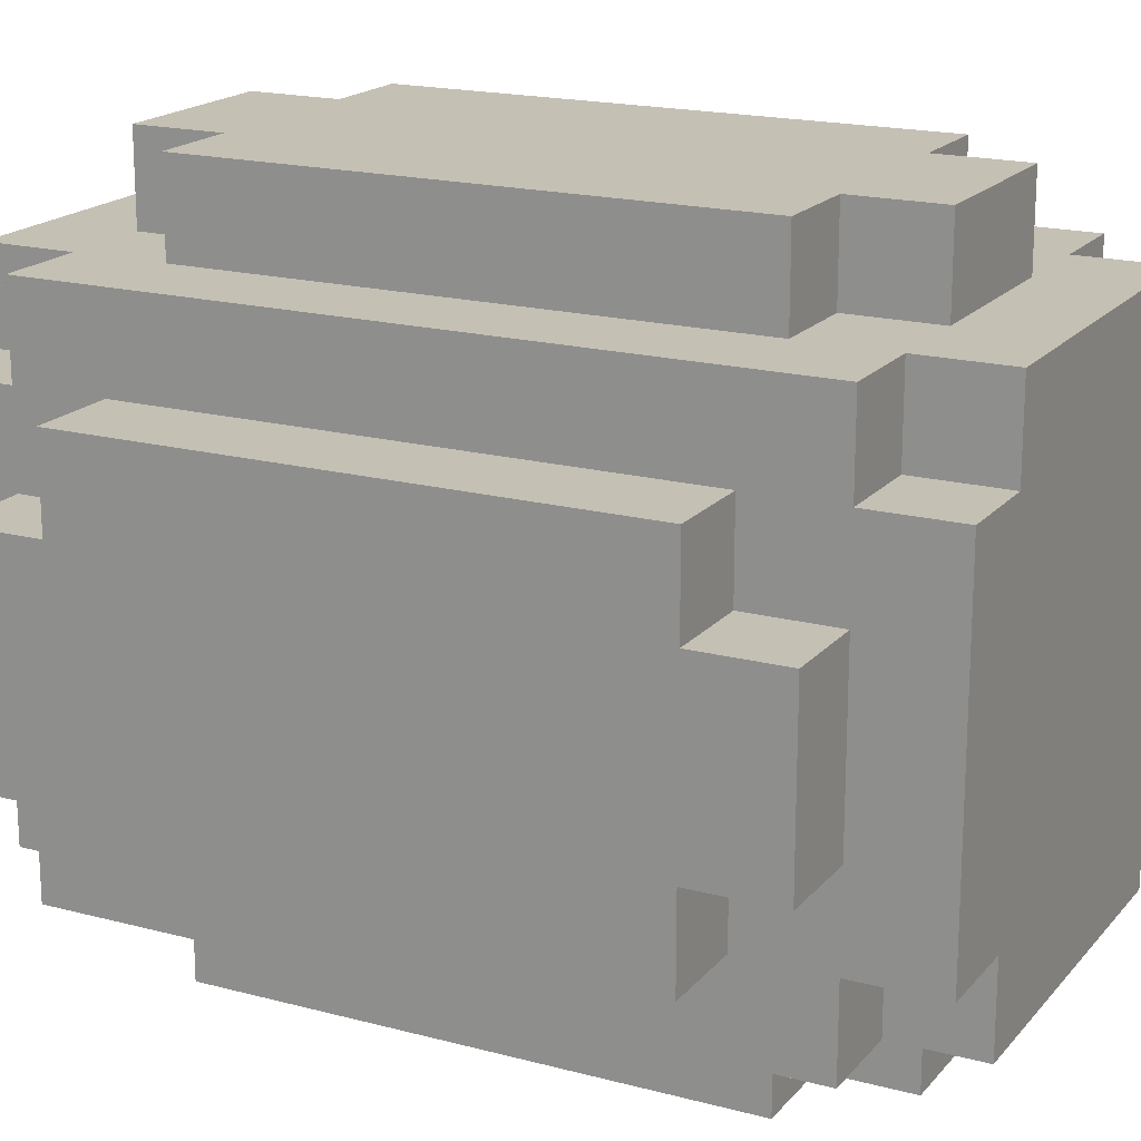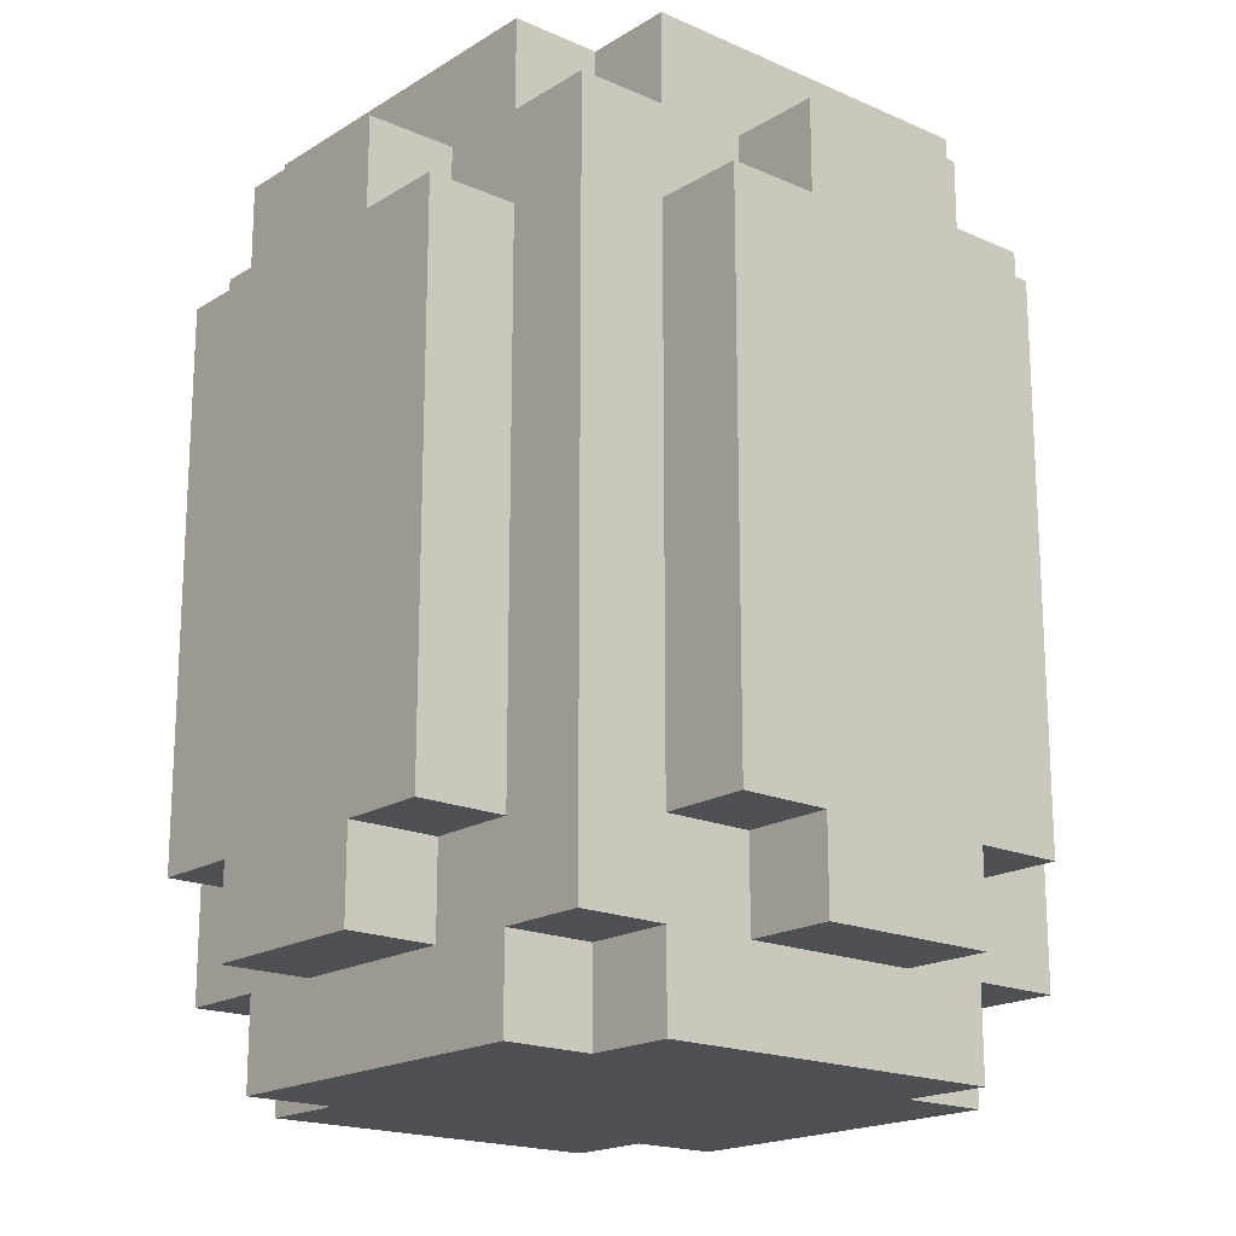
<metadata>
{"format":"obj","ext":"obj","renderer":"f3d","projection":"perspective","resolution":1024,"background":"white","views":[{"elev":18.3,"azim":-62.8,"up":"+Z"},{"elev":-18.5,"azim":-40.4,"up":"+Y"}]}
</metadata>
<code>
o
v -0.4 0.1 0.1
v -0.4 0.1 -0.1
v -0.4 0.2 0.2
v -0.4 0.2 0.1
v -0.4 0.2 -0.1
v -0.4 0.2 -0.2
v -0.4 0.3 0
v -0.4 0.3 -0.1
v -0.4 0.4 0.1
v -0.4 0.4 0
v -0.4 0.6 0
v -0.4 0.6 -0.1
v -0.4 0.7 0.1
v -0.4 0.7 0
v -0.4 0.8 0.2
v -0.4 0.8 0.1
v -0.4 0.8 -0.1
v -0.4 0.8 -0.2
v -0.4 0.9 0.1
v -0.4 0.9 -0.1
v -0.3 0 0.2
v -0.3 0 -0.2
v -0.3 0.1 0.3
v -0.3 0.1 0.2
v -0.3 0.1 0.1
v -0.3 0.1 -0.1
v -0.3 0.1 -0.2
v -0.3 0.1 -0.3
v -0.3 0.2 0.2
v -0.3 0.2 0.1
v -0.3 0.2 -0.1
v -0.3 0.2 -0.2
v -0.3 0.3 0.3
v -0.3 0.3 0.2
v -0.3 0.3 -0.2
v -0.3 0.3 -0.3
v -0.3 0.7 0.3
v -0.3 0.7 0.2
v -0.3 0.7 -0.2
v -0.3 0.7 -0.3
v -0.3 0.8 0.2
v -0.3 0.8 0.1
v -0.3 0.8 -0.1
v -0.3 0.8 -0.2
v -0.3 0.9 0.3
v -0.3 0.9 0.2
v -0.3 0.9 0.1
v -0.3 0.9 -0.1
v -0.3 0.9 -0.2
v -0.3 0.9 -0.3
v -0.3 1 0.2
v -0.3 1 -0.2
v -0.2 0 0.3
v -0.2 0 0.2
v -0.2 0 -0.2
v -0.2 0 -0.3
v -0.2 0.1 0.3
v -0.2 0.1 0.2
v -0.2 0.1 -0.2
v -0.2 0.1 -0.3
v -0.2 0.2 0.4
v -0.2 0.2 0.3
v -0.2 0.2 -0.3
v -0.2 0.2 -0.4
v -0.2 0.3 0.3
v -0.2 0.3 -0.3
v -0.2 0.7 0.3
v -0.2 0.7 -0.3
v -0.2 0.8 0.4
v -0.2 0.8 0.3
v -0.2 0.8 -0.3
v -0.2 0.8 -0.4
v -0.2 0.9 0.3
v -0.2 0.9 0.2
v -0.2 0.9 -0.2
v -0.2 0.9 -0.3
v -0.2 1 0.3
v -0.2 1 0.2
v -0.2 1 -0.2
v -0.2 1 -0.3
v -0.1 0.1 0.4
v -0.1 0.1 0.3
v -0.1 0.1 -0.3
v -0.1 0.1 -0.4
v -0.1 0.2 0.4
v -0.1 0.2 0.3
v -0.1 0.2 -0.3
v -0.1 0.2 -0.4
v -0.1 0.8 0.4
v -0.1 0.8 0.3
v -0.1 0.8 -0.3
v -0.1 0.8 -0.4
v -0.1 0.9 0.4
v -0.1 0.9 0.3
v -0.1 0.9 -0.3
v -0.1 0.9 -0.4
v 0.1 0.1 0.4
v 0.1 0.1 0.3
v 0.1 0.1 -0.3
v 0.1 0.1 -0.4
v 0.1 0.2 0.4
v 0.1 0.2 0.3
v 0.1 0.2 -0.3
v 0.1 0.2 -0.4
v 0.1 0.8 0.4
v 0.1 0.8 0.3
v 0.1 0.8 -0.3
v 0.1 0.8 -0.4
v 0.1 0.9 0.4
v 0.1 0.9 0.3
v 0.1 0.9 -0.3
v 0.1 0.9 -0.4
v 0.2 0 0.3
v 0.2 0 0.2
v 0.2 0 -0.2
v 0.2 0 -0.3
v 0.2 0.1 0.3
v 0.2 0.1 0.2
v 0.2 0.1 -0.2
v 0.2 0.1 -0.3
v 0.2 0.2 0.4
v 0.2 0.2 0.3
v 0.2 0.2 -0.3
v 0.2 0.2 -0.4
v 0.2 0.3 0.3
v 0.2 0.3 -0.3
v 0.2 0.7 0.3
v 0.2 0.7 -0.3
v 0.2 0.8 0.4
v 0.2 0.8 0.3
v 0.2 0.8 -0.3
v 0.2 0.8 -0.4
v 0.2 0.9 0.3
v 0.2 0.9 0.2
v 0.2 0.9 -0.2
v 0.2 0.9 -0.3
v 0.2 1 0.3
v 0.2 1 0.2
v 0.2 1 -0.2
v 0.2 1 -0.3
v 0.3 0 0.2
v 0.3 0 -0.2
v 0.3 0.1 0.3
v 0.3 0.1 0.2
v 0.3 0.1 0.1
v 0.3 0.1 -0.1
v 0.3 0.1 -0.2
v 0.3 0.1 -0.3
v 0.3 0.2 0.2
v 0.3 0.2 0.1
v 0.3 0.2 -0.1
v 0.3 0.2 -0.2
v 0.3 0.3 0.3
v 0.3 0.3 0.2
v 0.3 0.3 -0.2
v 0.3 0.3 -0.3
v 0.3 0.7 0.3
v 0.3 0.7 0.2
v 0.3 0.7 -0.2
v 0.3 0.7 -0.3
v 0.3 0.8 0.2
v 0.3 0.8 0.1
v 0.3 0.8 -0.1
v 0.3 0.8 -0.2
v 0.3 0.9 0.3
v 0.3 0.9 0.2
v 0.3 0.9 0.1
v 0.3 0.9 -0.1
v 0.3 0.9 -0.2
v 0.3 0.9 -0.3
v 0.3 1 0.2
v 0.3 1 -0.2
v 0.4 0.1 0.1
v 0.4 0.1 -0.1
v 0.4 0.2 0.2
v 0.4 0.2 0.1
v 0.4 0.2 -0.1
v 0.4 0.2 -0.2
v 0.4 0.3 0.1
v 0.4 0.3 0
v 0.4 0.4 0
v 0.4 0.4 -0.1
v 0.4 0.6 0.1
v 0.4 0.6 0
v 0.4 0.7 0
v 0.4 0.7 -0.1
v 0.4 0.8 0.2
v 0.4 0.8 0.1
v 0.4 0.8 -0.1
v 0.4 0.8 -0.2
v 0.4 0.9 0.1
v 0.4 0.9 -0.1
v -0.2 0.2 0.4
v -0.2 0.8 0.4
v -0.1 0.1 0.4
v -0.1 0.2 0.4
v -0.1 0.3 0.4
v -0.1 0.6 0.4
v -0.1 0.8 0.4
v -0.1 0.9 0.4
v 0 0.3 0.4
v 0 0.4 0.4
v 0 0.6 0.4
v 0 0.7 0.4
v 0.1 0.1 0.4
v 0.1 0.2 0.4
v 0.1 0.4 0.4
v 0.1 0.7 0.4
v 0.1 0.8 0.4
v 0.1 0.9 0.4
v 0.2 0.2 0.4
v 0.2 0.8 0.4
v -0.3 0.1 0.3
v -0.3 0.3 0.3
v -0.3 0.7 0.3
v -0.3 0.9 0.3
v -0.2 0 0.3
v -0.2 0.1 0.3
v -0.2 0.2 0.3
v -0.2 0.3 0.3
v -0.2 0.7 0.3
v -0.2 0.8 0.3
v -0.2 0.9 0.3
v -0.2 1 0.3
v -0.1 0.1 0.3
v -0.1 0.2 0.3
v -0.1 0.8 0.3
v -0.1 0.9 0.3
v 0.1 0.1 0.3
v 0.1 0.2 0.3
v 0.1 0.8 0.3
v 0.1 0.9 0.3
v 0.2 0 0.3
v 0.2 0.1 0.3
v 0.2 0.2 0.3
v 0.2 0.3 0.3
v 0.2 0.7 0.3
v 0.2 0.8 0.3
v 0.2 0.9 0.3
v 0.2 1 0.3
v 0.3 0.1 0.3
v 0.3 0.3 0.3
v 0.3 0.7 0.3
v 0.3 0.9 0.3
v -0.4 0.2 0.2
v -0.4 0.8 0.2
v -0.3 0 0.2
v -0.3 0.1 0.2
v -0.3 0.2 0.2
v -0.3 0.3 0.2
v -0.3 0.7 0.2
v -0.3 0.8 0.2
v -0.3 0.9 0.2
v -0.3 1 0.2
v -0.2 0 0.2
v -0.2 0.1 0.2
v -0.2 0.9 0.2
v -0.2 1 0.2
v 0.2 0 0.2
v 0.2 0.1 0.2
v 0.2 0.9 0.2
v 0.2 1 0.2
v 0.3 0 0.2
v 0.3 0.1 0.2
v 0.3 0.2 0.2
v 0.3 0.3 0.2
v 0.3 0.7 0.2
v 0.3 0.8 0.2
v 0.3 0.9 0.2
v 0.3 1 0.2
v 0.4 0.2 0.2
v 0.4 0.8 0.2
v -0.4 0.1 0.1
v -0.4 0.2 0.1
v -0.4 0.8 0.1
v -0.4 0.9 0.1
v -0.3 0.1 0.1
v -0.3 0.2 0.1
v -0.3 0.8 0.1
v -0.3 0.9 0.1
v 0.3 0.1 0.1
v 0.3 0.2 0.1
v 0.3 0.8 0.1
v 0.3 0.9 0.1
v 0.4 0.1 0.1
v 0.4 0.2 0.1
v 0.4 0.8 0.1
v 0.4 0.9 0.1
v -0.4 0.1 -0.1
v -0.4 0.2 -0.1
v -0.4 0.8 -0.1
v -0.4 0.9 -0.1
v -0.3 0.1 -0.1
v -0.3 0.2 -0.1
v -0.3 0.8 -0.1
v -0.3 0.9 -0.1
v 0.3 0.1 -0.1
v 0.3 0.2 -0.1
v 0.3 0.8 -0.1
v 0.3 0.9 -0.1
v 0.4 0.1 -0.1
v 0.4 0.2 -0.1
v 0.4 0.8 -0.1
v 0.4 0.9 -0.1
v -0.4 0.2 -0.2
v -0.4 0.8 -0.2
v -0.3 0 -0.2
v -0.3 0.1 -0.2
v -0.3 0.2 -0.2
v -0.3 0.3 -0.2
v -0.3 0.7 -0.2
v -0.3 0.8 -0.2
v -0.3 0.9 -0.2
v -0.3 1 -0.2
v -0.2 0 -0.2
v -0.2 0.1 -0.2
v -0.2 0.9 -0.2
v -0.2 1 -0.2
v 0.2 0 -0.2
v 0.2 0.1 -0.2
v 0.2 0.9 -0.2
v 0.2 1 -0.2
v 0.3 0 -0.2
v 0.3 0.1 -0.2
v 0.3 0.2 -0.2
v 0.3 0.3 -0.2
v 0.3 0.7 -0.2
v 0.3 0.8 -0.2
v 0.3 0.9 -0.2
v 0.3 1 -0.2
v 0.4 0.2 -0.2
v 0.4 0.8 -0.2
v -0.3 0.1 -0.3
v -0.3 0.3 -0.3
v -0.3 0.7 -0.3
v -0.3 0.9 -0.3
v -0.2 0 -0.3
v -0.2 0.1 -0.3
v -0.2 0.2 -0.3
v -0.2 0.3 -0.3
v -0.2 0.7 -0.3
v -0.2 0.8 -0.3
v -0.2 0.9 -0.3
v -0.2 1 -0.3
v -0.1 0.1 -0.3
v -0.1 0.2 -0.3
v -0.1 0.8 -0.3
v -0.1 0.9 -0.3
v 0.1 0.1 -0.3
v 0.1 0.2 -0.3
v 0.1 0.8 -0.3
v 0.1 0.9 -0.3
v 0.2 0 -0.3
v 0.2 0.1 -0.3
v 0.2 0.2 -0.3
v 0.2 0.3 -0.3
v 0.2 0.7 -0.3
v 0.2 0.8 -0.3
v 0.2 0.9 -0.3
v 0.2 1 -0.3
v 0.3 0.1 -0.3
v 0.3 0.3 -0.3
v 0.3 0.7 -0.3
v 0.3 0.9 -0.3
v -0.2 0.2 -0.4
v -0.2 0.8 -0.4
v -0.1 0.1 -0.4
v -0.1 0.2 -0.4
v -0.1 0.4 -0.4
v -0.1 0.7 -0.4
v -0.1 0.8 -0.4
v -0.1 0.9 -0.4
v 0 0.3 -0.4
v 0 0.4 -0.4
v 0 0.6 -0.4
v 0 0.7 -0.4
v 0.1 0.1 -0.4
v 0.1 0.2 -0.4
v 0.1 0.3 -0.4
v 0.1 0.6 -0.4
v 0.1 0.8 -0.4
v 0.1 0.9 -0.4
v 0.2 0.2 -0.4
v 0.2 0.8 -0.4
v -0.2 0 0.3
v 0.2 0 0.3
v -0.3 0 0.2
v -0.2 0 0.2
v -0.1 0 0.2
v 0.1 0 0.2
v 0.2 0 0.2
v 0.3 0 0.2
v -0.2 0 0.1
v -0.1 0 0.1
v 0.1 0 0.1
v 0.2 0 0.1
v -0.2 0 -0.1
v -0.1 0 -0.1
v 0.1 0 -0.1
v 0.2 0 -0.1
v -0.3 0 -0.2
v -0.2 0 -0.2
v -0.1 0 -0.2
v 0.1 0 -0.2
v 0.2 0 -0.2
v 0.3 0 -0.2
v -0.2 0 -0.3
v 0.2 0 -0.3
v -0.1 0.1 0.4
v 0.1 0.1 0.4
v -0.3 0.1 0.3
v -0.2 0.1 0.3
v -0.1 0.1 0.3
v 0.1 0.1 0.3
v 0.2 0.1 0.3
v 0.3 0.1 0.3
v -0.3 0.1 0.2
v -0.2 0.1 0.2
v 0.2 0.1 0.2
v 0.3 0.1 0.2
v -0.4 0.1 0.1
v -0.3 0.1 0.1
v 0.3 0.1 0.1
v 0.4 0.1 0.1
v -0.4 0.1 -0.1
v -0.3 0.1 -0.1
v 0.3 0.1 -0.1
v 0.4 0.1 -0.1
v -0.3 0.1 -0.2
v -0.2 0.1 -0.2
v 0.2 0.1 -0.2
v 0.3 0.1 -0.2
v -0.3 0.1 -0.3
v -0.2 0.1 -0.3
v -0.1 0.1 -0.3
v 0.1 0.1 -0.3
v 0.2 0.1 -0.3
v 0.3 0.1 -0.3
v -0.1 0.1 -0.4
v 0.1 0.1 -0.4
v -0.2 0.2 0.4
v -0.1 0.2 0.4
v 0.1 0.2 0.4
v 0.2 0.2 0.4
v -0.2 0.2 0.3
v -0.1 0.2 0.3
v 0.1 0.2 0.3
v 0.2 0.2 0.3
v -0.4 0.2 0.2
v -0.3 0.2 0.2
v 0.3 0.2 0.2
v 0.4 0.2 0.2
v -0.4 0.2 0.1
v -0.3 0.2 0.1
v 0.3 0.2 0.1
v 0.4 0.2 0.1
v -0.4 0.2 -0.1
v -0.3 0.2 -0.1
v 0.3 0.2 -0.1
v 0.4 0.2 -0.1
v -0.4 0.2 -0.2
v -0.3 0.2 -0.2
v 0.3 0.2 -0.2
v 0.4 0.2 -0.2
v -0.2 0.2 -0.3
v -0.1 0.2 -0.3
v 0.1 0.2 -0.3
v 0.2 0.2 -0.3
v -0.2 0.2 -0.4
v -0.1 0.2 -0.4
v 0.1 0.2 -0.4
v 0.2 0.2 -0.4
v -0.2 0.8 0.4
v -0.1 0.8 0.4
v 0.1 0.8 0.4
v 0.2 0.8 0.4
v -0.2 0.8 0.3
v -0.1 0.8 0.3
v 0.1 0.8 0.3
v 0.2 0.8 0.3
v -0.4 0.8 0.2
v -0.3 0.8 0.2
v 0.3 0.8 0.2
v 0.4 0.8 0.2
v -0.4 0.8 0.1
v -0.3 0.8 0.1
v 0.3 0.8 0.1
v 0.4 0.8 0.1
v -0.4 0.8 -0.1
v -0.3 0.8 -0.1
v 0.3 0.8 -0.1
v 0.4 0.8 -0.1
v -0.4 0.8 -0.2
v -0.3 0.8 -0.2
v 0.3 0.8 -0.2
v 0.4 0.8 -0.2
v -0.2 0.8 -0.3
v -0.1 0.8 -0.3
v 0.1 0.8 -0.3
v 0.2 0.8 -0.3
v -0.2 0.8 -0.4
v -0.1 0.8 -0.4
v 0.1 0.8 -0.4
v 0.2 0.8 -0.4
v -0.1 0.9 0.4
v 0.1 0.9 0.4
v -0.3 0.9 0.3
v -0.2 0.9 0.3
v -0.1 0.9 0.3
v 0.1 0.9 0.3
v 0.2 0.9 0.3
v 0.3 0.9 0.3
v -0.3 0.9 0.2
v -0.2 0.9 0.2
v 0.2 0.9 0.2
v 0.3 0.9 0.2
v -0.4 0.9 0.1
v -0.3 0.9 0.1
v 0.3 0.9 0.1
v 0.4 0.9 0.1
v -0.4 0.9 -0.1
v -0.3 0.9 -0.1
v 0.3 0.9 -0.1
v 0.4 0.9 -0.1
v -0.3 0.9 -0.2
v -0.2 0.9 -0.2
v 0.2 0.9 -0.2
v 0.3 0.9 -0.2
v -0.3 0.9 -0.3
v -0.2 0.9 -0.3
v -0.1 0.9 -0.3
v 0.1 0.9 -0.3
v 0.2 0.9 -0.3
v 0.3 0.9 -0.3
v -0.1 0.9 -0.4
v 0.1 0.9 -0.4
v -0.2 1 0.3
v 0.2 1 0.3
v -0.3 1 0.2
v -0.2 1 0.2
v 0.2 1 0.2
v 0.3 1 0.2
v -0.2 1 0.1
v 0.1 1 0.1
v -0.2 1 -0.1
v 0.1 1 -0.1
v -0.3 1 -0.2
v -0.2 1 -0.2
v 0.2 1 -0.2
v 0.3 1 -0.2
v -0.2 1 -0.3
v 0.2 1 -0.3
f 4 2 1
f 5 2 4
f 7 4 3
f 7 6 5
f 7 5 4
f 8 6 7
f 9 7 3
f 10 8 7
f 10 7 9
f 11 10 9
f 11 8 10
f 12 6 8
f 12 8 11
f 13 11 9
f 13 9 3
f 14 12 11
f 14 11 13
f 15 13 3
f 15 14 13
f 16 14 15
f 17 6 12
f 17 14 16
f 17 12 14
f 18 6 17
f 19 17 16
f 20 17 19
f 24 22 21
f 25 22 24
f 26 22 25
f 27 22 26
f 29 24 23
f 29 25 24
f 30 25 29
f 31 28 27
f 31 27 26
f 32 28 31
f 33 29 23
f 34 29 33
f 35 28 32
f 36 28 35
f 37 34 33
f 38 34 37
f 39 36 35
f 40 36 39
f 41 38 37
f 44 40 39
f 45 42 41
f 45 41 37
f 46 42 45
f 47 42 46
f 48 44 43
f 49 40 44
f 49 44 48
f 50 40 49
f 51 47 46
f 51 48 47
f 51 49 48
f 52 49 51
f 57 54 53
f 58 54 57
f 59 56 55
f 60 56 59
f 65 62 61
f 66 64 63
f 67 65 61
f 68 64 66
f 69 67 61
f 70 67 69
f 71 64 68
f 72 64 71
f 77 74 73
f 78 74 77
f 79 76 75
f 80 76 79
f 85 82 81
f 86 82 85
f 87 84 83
f 88 84 87
f 93 90 89
f 94 90 93
f 95 92 91
f 96 92 95
f 97 98 101
f 101 98 102
f 99 100 103
f 103 100 104
f 105 106 109
f 109 106 110
f 107 108 111
f 111 108 112
f 113 114 117
f 117 114 118
f 115 116 119
f 119 116 120
f 121 122 125
f 123 124 126
f 121 125 127
f 126 124 128
f 121 127 129
f 129 127 130
f 128 124 131
f 131 124 132
f 133 134 137
f 137 134 138
f 135 136 139
f 139 136 140
f 141 142 144
f 144 142 145
f 145 142 146
f 146 142 147
f 143 144 149
f 144 145 149
f 149 145 150
f 147 148 151
f 146 147 151
f 151 148 152
f 143 149 153
f 153 149 154
f 152 148 155
f 155 148 156
f 153 154 157
f 157 154 158
f 155 156 159
f 159 156 160
f 157 158 161
f 159 160 164
f 161 162 165
f 157 161 165
f 165 162 166
f 166 162 167
f 163 164 168
f 164 160 169
f 168 164 169
f 169 160 170
f 166 167 171
f 167 168 171
f 168 169 171
f 171 169 172
f 173 174 176
f 176 174 177
f 175 176 179
f 177 178 179
f 176 177 179
f 179 178 180
f 179 180 181
f 180 178 181
f 181 178 182
f 175 179 183
f 179 181 183
f 181 182 183
f 183 182 184
f 183 184 185
f 184 182 185
f 182 178 186
f 185 182 186
f 183 185 187
f 175 183 187
f 185 186 187
f 187 186 188
f 186 178 189
f 188 186 189
f 189 178 190
f 188 189 191
f 191 189 192
f 196 194 193
f 197 194 196
f 198 194 197
f 199 194 198
f 201 196 195
f 201 197 196
f 201 198 197
f 202 198 201
f 203 200 199
f 203 198 202
f 203 199 198
f 204 200 203
f 205 202 201
f 205 201 195
f 206 202 205
f 207 204 203
f 207 202 206
f 207 203 202
f 208 200 204
f 208 204 207
f 209 200 208
f 210 200 209
f 211 207 206
f 211 209 208
f 211 208 207
f 212 209 211
f 218 214 213
f 219 214 218
f 220 215 214
f 220 214 219
f 221 216 215
f 221 215 220
f 222 216 221
f 223 216 222
f 225 219 218
f 225 218 217
f 226 219 225
f 227 223 222
f 228 224 223
f 228 223 227
f 229 225 217
f 232 224 228
f 233 229 217
f 234 230 229
f 234 229 233
f 235 230 234
f 238 232 231
f 239 224 232
f 239 232 238
f 240 224 239
f 241 235 234
f 241 236 235
f 242 237 236
f 242 236 241
f 243 238 237
f 243 237 242
f 243 239 238
f 244 239 243
f 249 246 245
f 250 246 249
f 251 246 250
f 252 246 251
f 255 248 247
f 256 248 255
f 257 254 253
f 258 254 257
f 263 260 259
f 264 260 263
f 269 262 261
f 270 262 269
f 271 268 267
f 271 266 265
f 271 267 266
f 272 268 271
f 277 274 273
f 278 274 277
f 279 276 275
f 280 276 279
f 285 282 281
f 286 282 285
f 287 284 283
f 288 284 287
f 289 290 293
f 293 290 294
f 291 292 295
f 295 292 296
f 297 298 301
f 301 298 302
f 299 300 303
f 303 300 304
f 305 306 309
f 309 306 310
f 310 306 311
f 311 306 312
f 307 308 315
f 315 308 316
f 313 314 317
f 317 314 318
f 319 320 323
f 323 320 324
f 321 322 329
f 329 322 330
f 327 328 331
f 325 326 331
f 326 327 331
f 331 328 332
f 333 334 338
f 338 334 339
f 334 335 340
f 339 334 340
f 335 336 341
f 340 335 341
f 341 336 342
f 342 336 343
f 338 339 345
f 337 338 345
f 345 339 346
f 342 343 347
f 343 344 348
f 347 343 348
f 337 345 349
f 348 344 352
f 337 349 353
f 349 350 354
f 353 349 354
f 354 350 355
f 351 352 358
f 352 344 359
f 358 352 359
f 359 344 360
f 354 355 361
f 355 356 361
f 356 357 362
f 361 356 362
f 357 358 363
f 362 357 363
f 358 359 363
f 363 359 364
f 365 366 368
f 368 366 369
f 369 366 370
f 370 366 371
f 367 368 373
f 368 369 373
f 369 370 374
f 373 369 374
f 374 370 375
f 371 372 376
f 375 370 376
f 370 371 376
f 367 373 377
f 377 373 378
f 374 375 379
f 378 373 379
f 373 374 379
f 375 376 380
f 379 375 380
f 376 372 381
f 380 376 381
f 381 372 382
f 379 380 383
f 380 381 383
f 378 379 383
f 383 381 384
f 388 386 385
f 389 386 388
f 390 386 389
f 391 386 390
f 393 388 387
f 393 389 388
f 394 390 389
f 394 389 393
f 395 392 391
f 395 390 394
f 395 391 390
f 396 392 395
f 397 394 393
f 397 393 387
f 397 396 395
f 397 395 394
f 398 396 397
f 399 396 398
f 400 392 396
f 400 396 399
f 401 397 387
f 401 398 397
f 402 398 401
f 403 399 398
f 403 398 402
f 404 400 399
f 404 399 403
f 405 392 400
f 405 400 404
f 406 392 405
f 407 404 403
f 407 405 404
f 407 403 402
f 408 405 407
f 413 410 409
f 414 410 413
f 417 412 411
f 418 412 417
f 419 416 415
f 420 416 419
f 425 422 421
f 426 422 425
f 427 424 423
f 428 424 427
f 433 430 429
f 434 430 433
f 437 432 431
f 438 432 437
f 439 436 435
f 440 436 439
f 445 442 441
f 446 442 445
f 447 444 443
f 448 444 447
f 453 450 449
f 454 450 453
f 455 452 451
f 456 452 455
f 461 458 457
f 462 458 461
f 463 460 459
f 464 460 463
f 469 466 465
f 470 466 469
f 471 468 467
f 472 468 471
f 473 474 477
f 477 474 478
f 475 476 479
f 479 476 480
f 481 482 485
f 485 482 486
f 483 484 487
f 487 484 488
f 489 490 493
f 493 490 494
f 491 492 495
f 495 492 496
f 497 498 501
f 501 498 502
f 499 500 503
f 503 500 504
f 505 506 509
f 509 506 510
f 507 508 513
f 513 508 514
f 511 512 515
f 515 512 516
f 517 518 521
f 521 518 522
f 519 520 523
f 523 520 524
f 525 526 529
f 529 526 530
f 527 528 533
f 533 528 534
f 531 532 535
f 535 532 536
f 537 538 540
f 540 538 541
f 539 540 543
f 540 541 543
f 543 541 544
f 539 543 545
f 543 544 545
f 544 541 546
f 545 544 546
f 539 545 547
f 545 546 548
f 547 545 548
f 541 542 549
f 548 546 549
f 546 541 549
f 549 542 550
f 548 549 551
f 551 549 552

</code>
